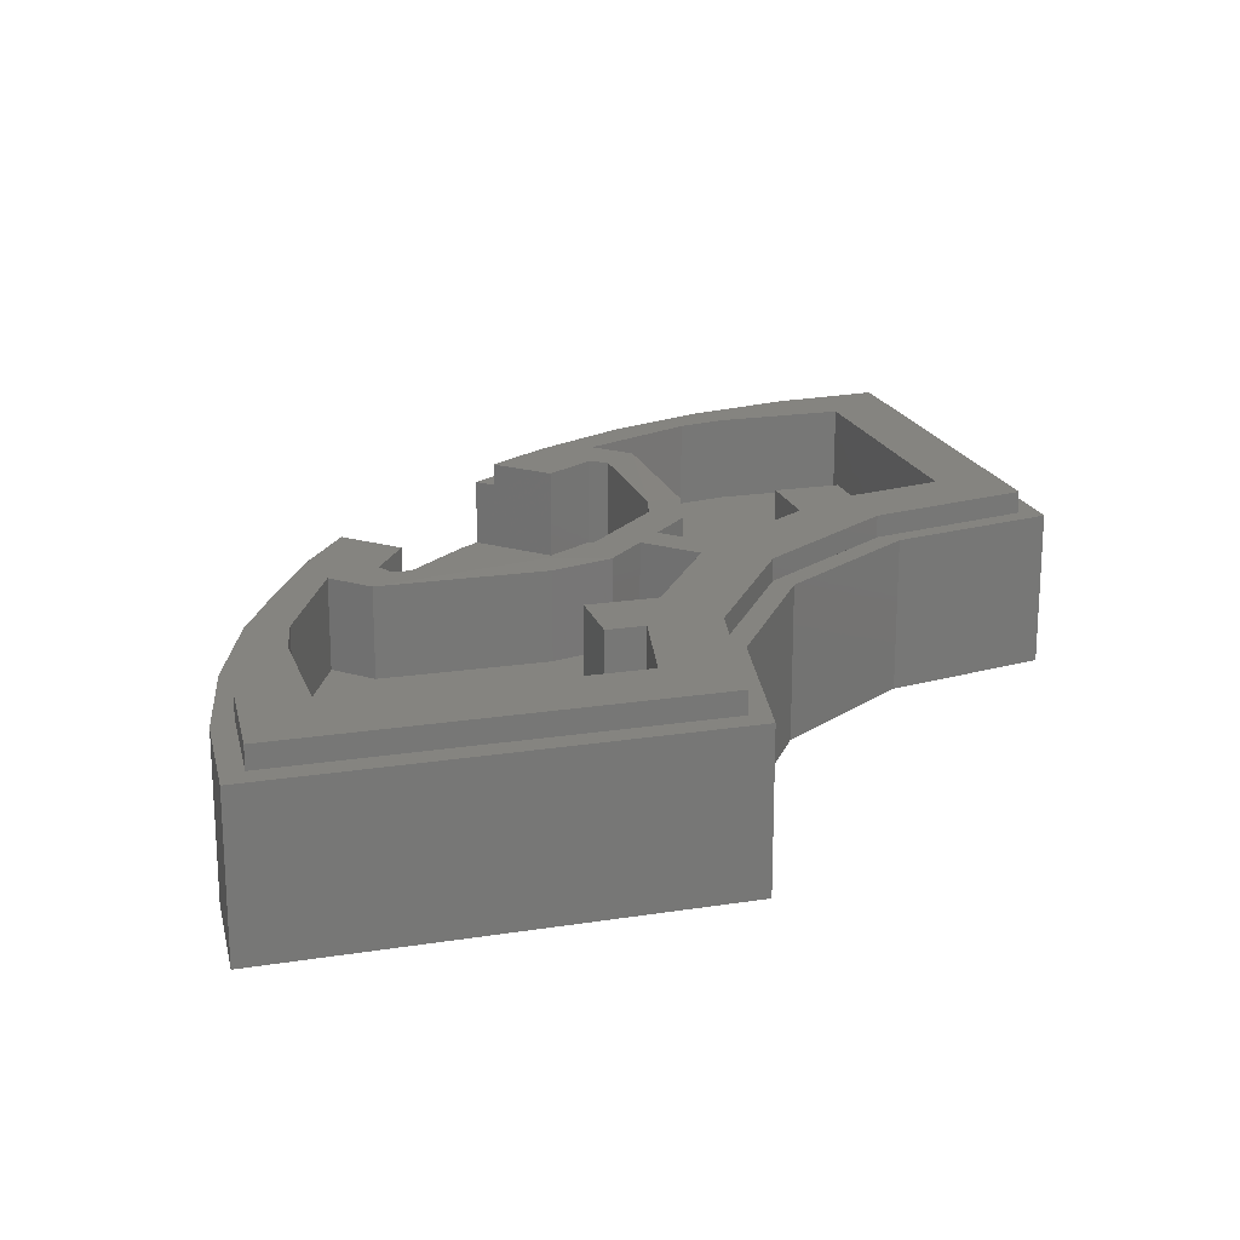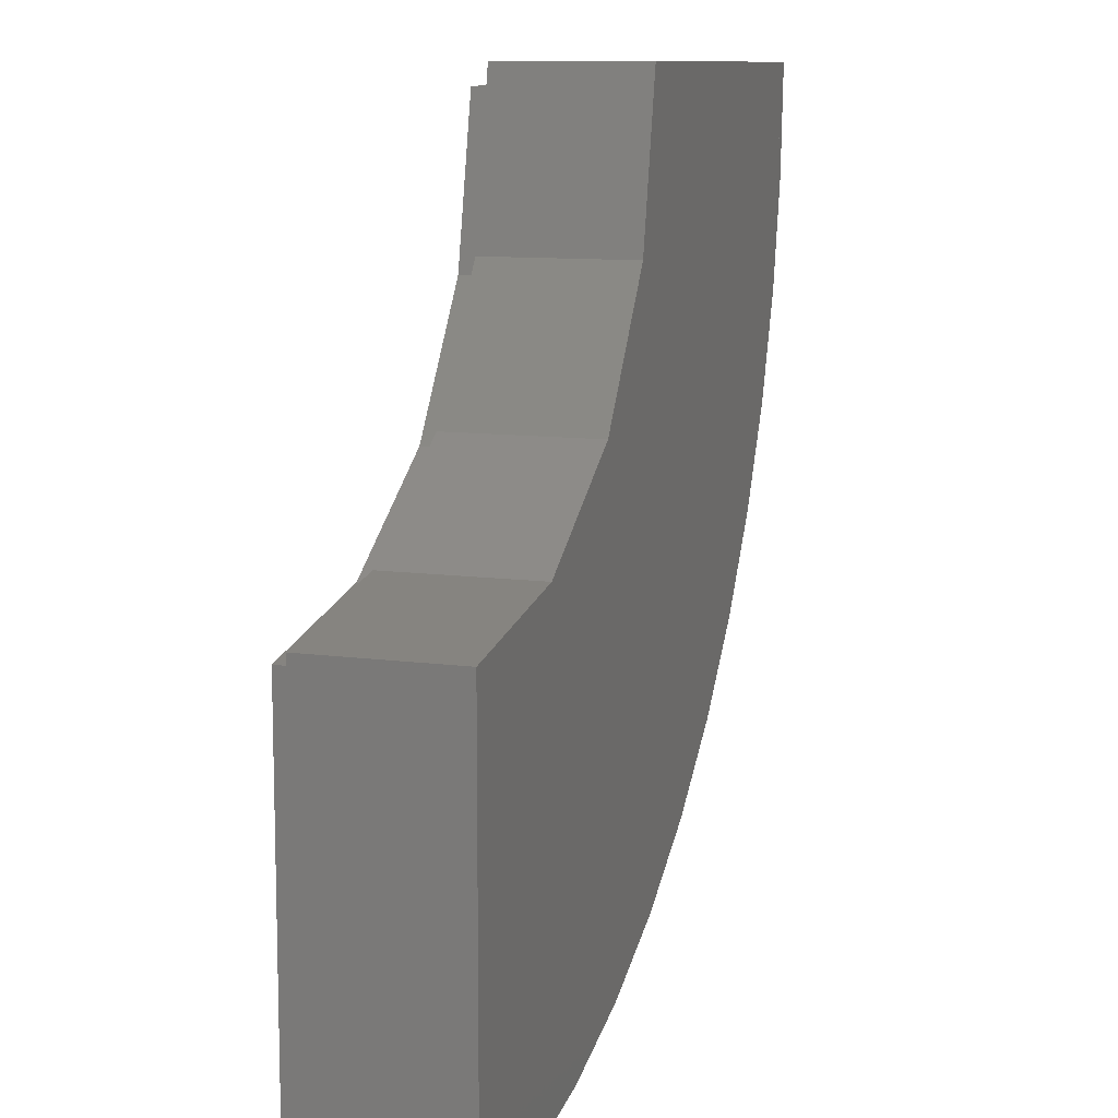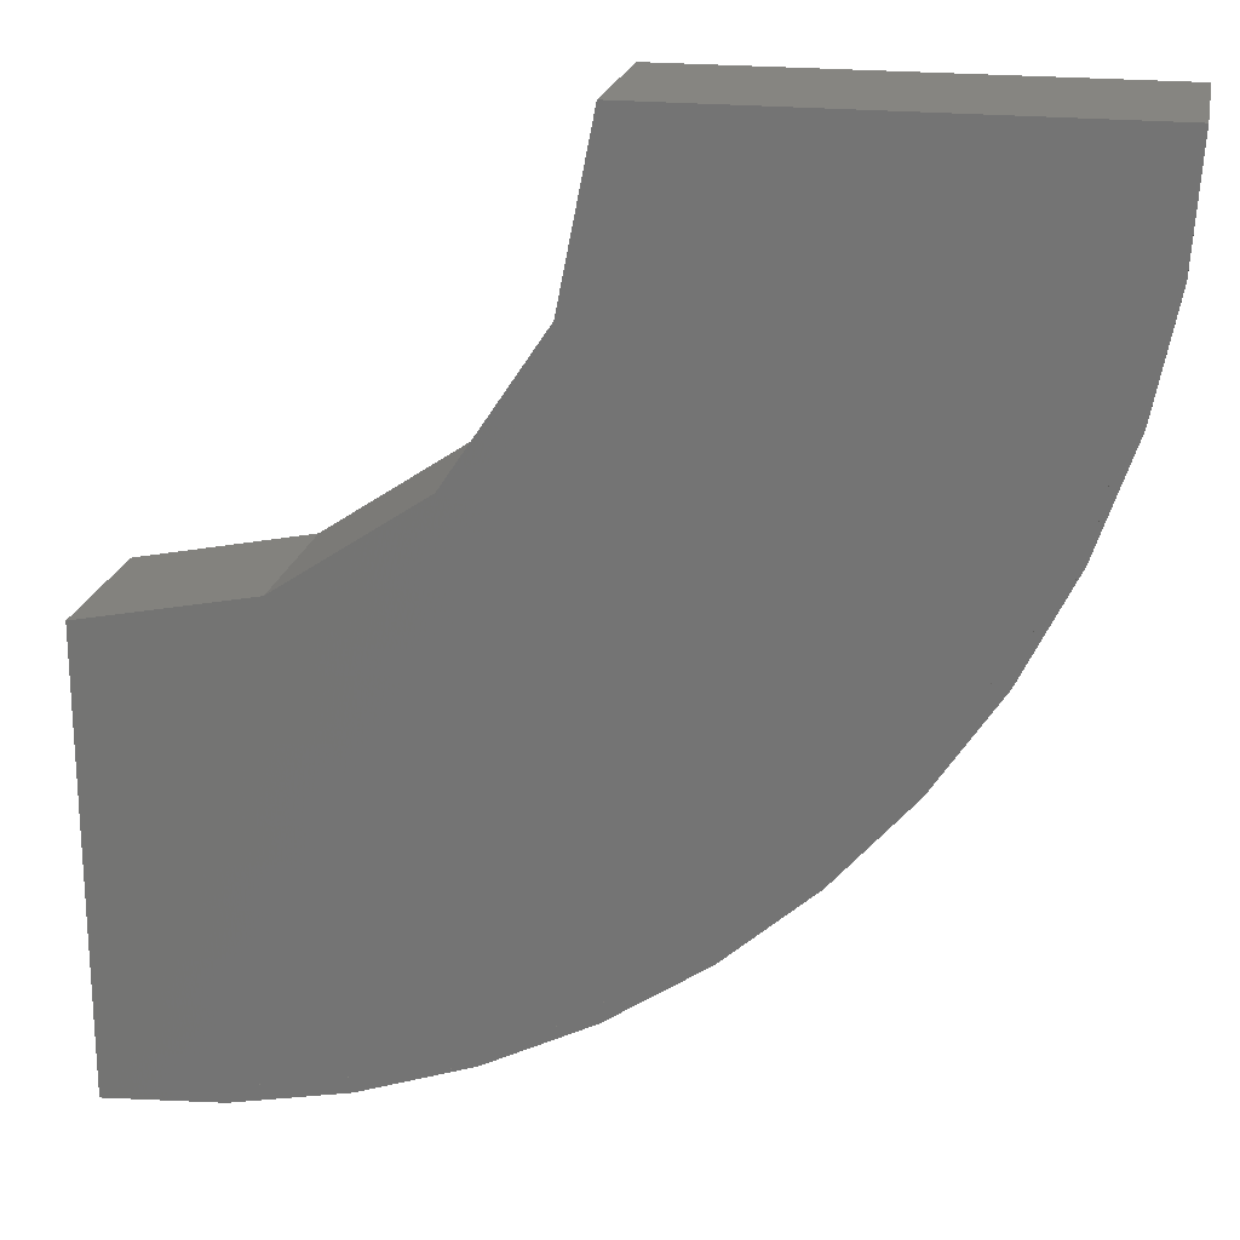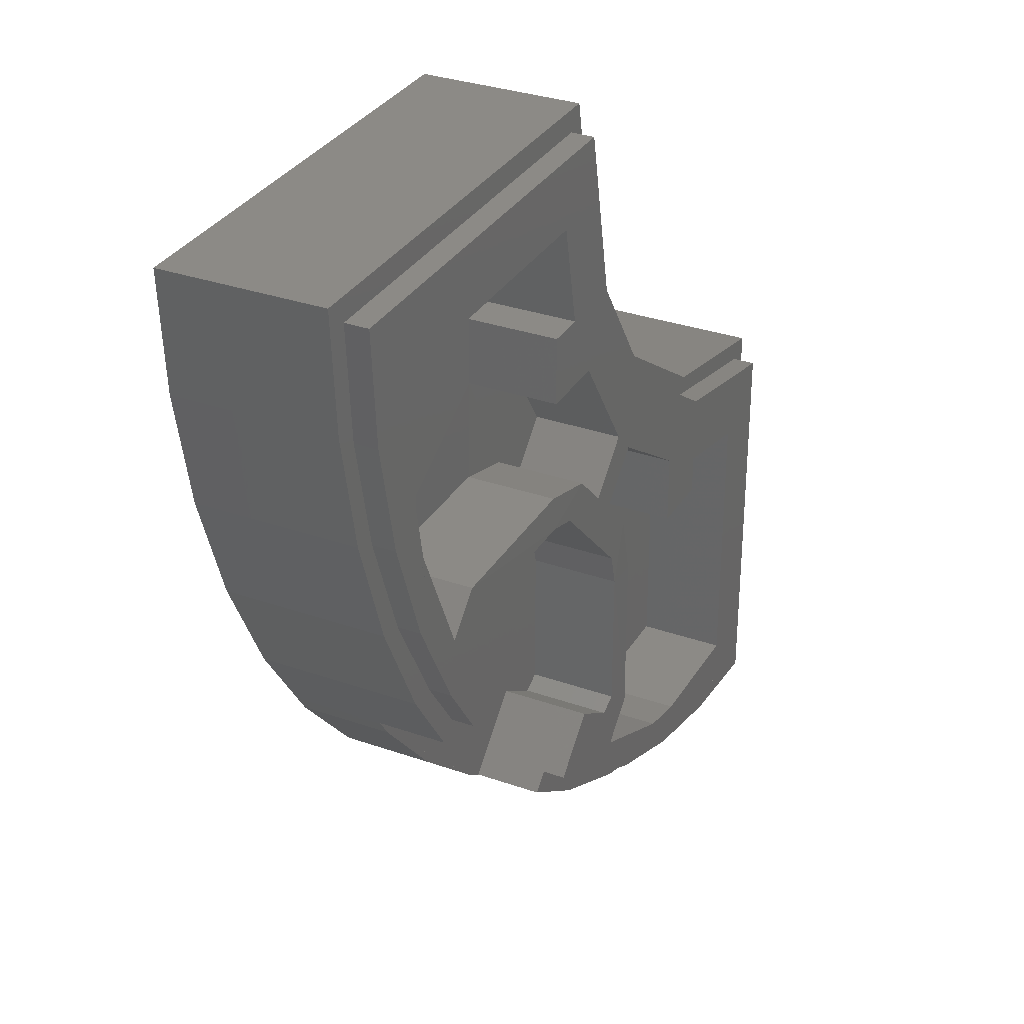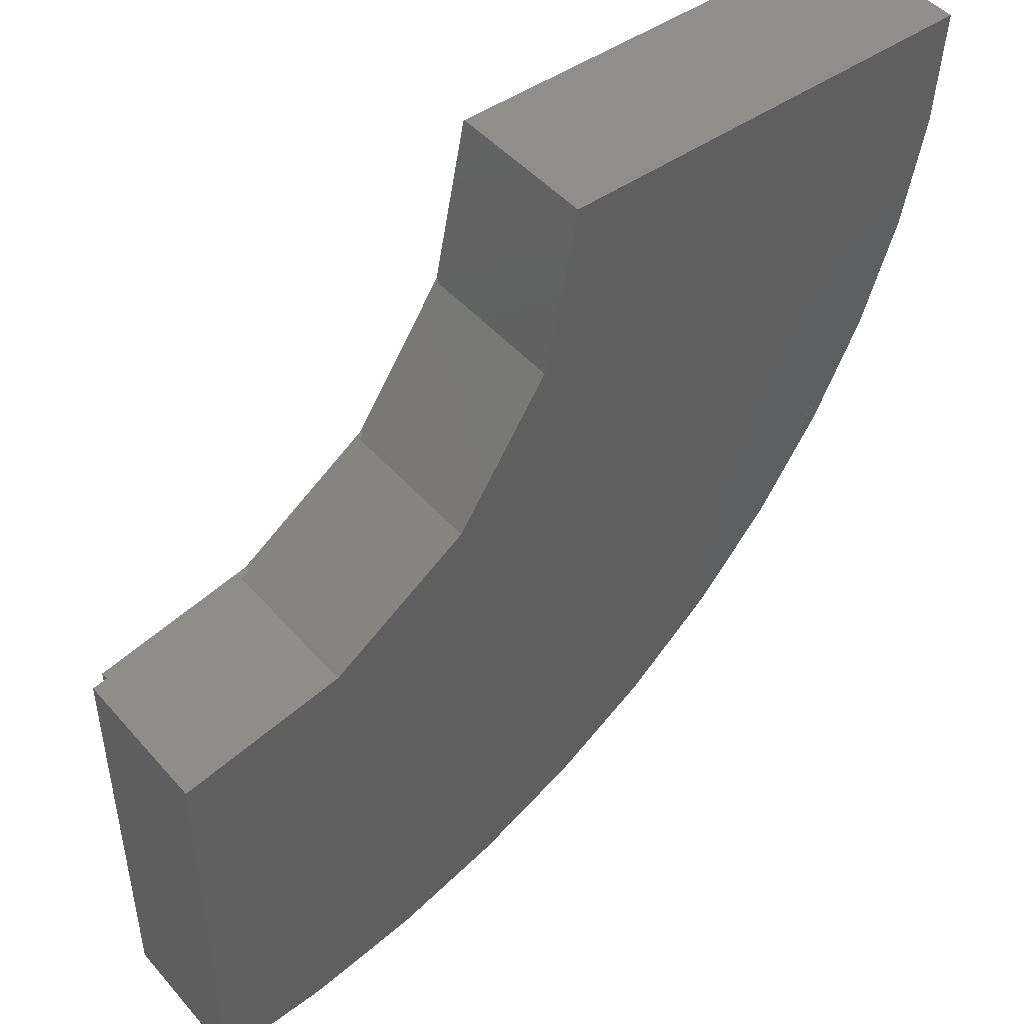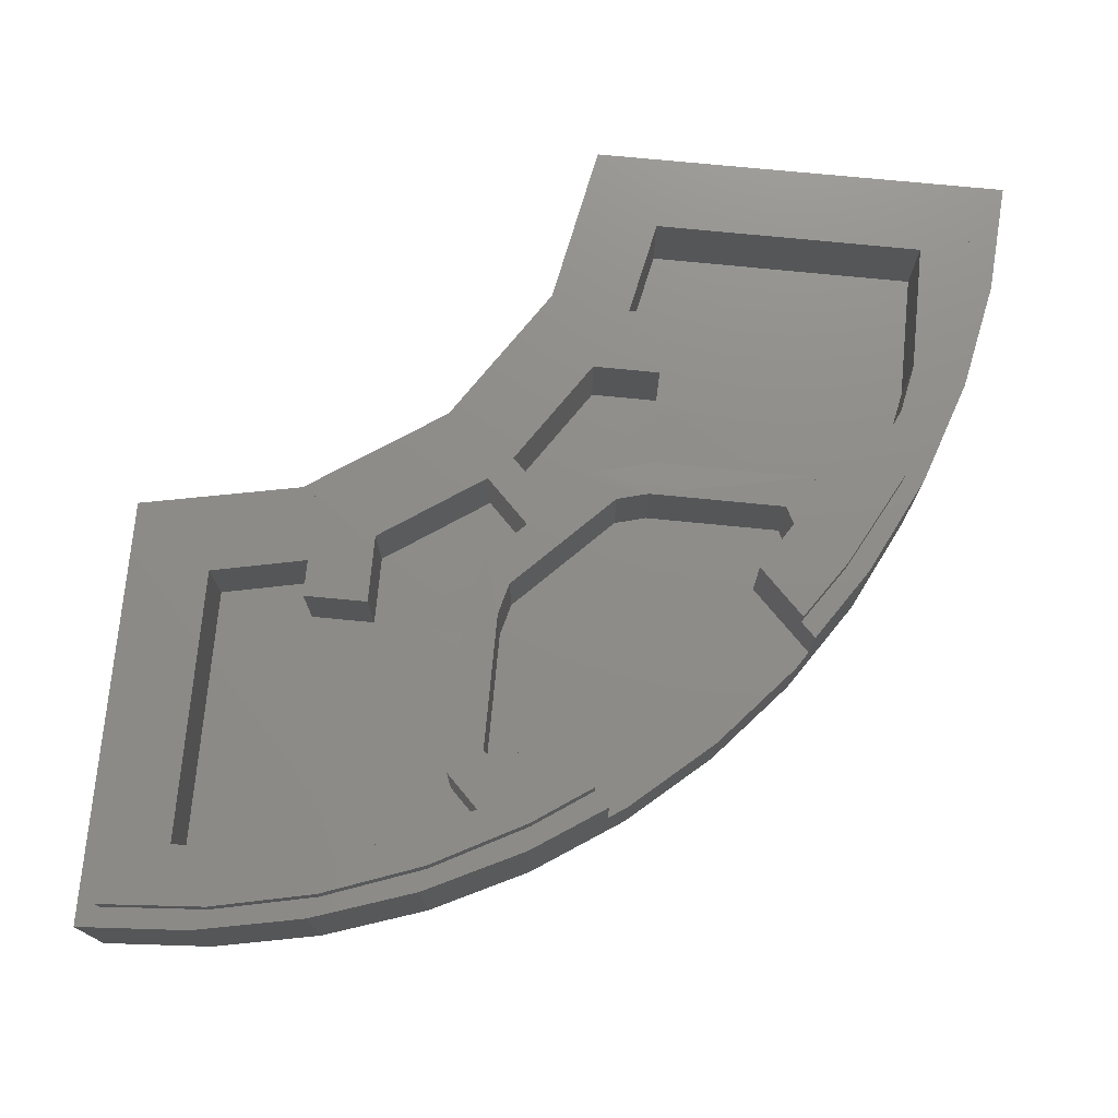
<metadata>
{"format":"stl","ext":"stl","renderer":"f3d","projection":"perspective","resolution":1024,"background":"white","views":[{"elev":19.9,"azim":-106.3,"up":"+Y"},{"elev":10.3,"azim":-70.9,"up":"+Z"},{"elev":20.9,"azim":11.1,"up":"+Z"},{"elev":31.8,"azim":116.4,"up":"+Z"},{"elev":46.7,"azim":-38.6,"up":"+Z"},{"elev":74.5,"azim":95.5,"up":"+Y"}]}
</metadata>
<code>
# stl→obj: 183 verts, 306 faces
v 0.4268 0.32 0.2055
v 0.3658 0.32 0.06134
v 0.4284 0.32 0.3609
v 0.3049 0.32 -0.08288
v 0.1939 0.32 -0.1939
v 0.08288 0.32 -0.3049
v -0.06134 0.32 -0.3658
v -0.2055 0.32 -0.4268
v -0.3609 0.32 -0.4284
v 1.16 0.32 0.36
v 1.146 0.32 0.1616
v 1.104 0.32 -0.0334
v 1.035 0.32 -0.2217
v 0.9405 0.32 -0.4
v 0.9856 0.28 -0.4
v 0.8927 0.16 -0.5392
v 0.8927 0.28 -0.5392
v 0.4 0.28 -0.9856
v 0.5392 0.28 -0.8927
v 0.5392 0.16 -0.8927
v 0.8178 0.32 -0.3021
v 0.8636 0.32 -0.2399
v 0.9257 0.32 -0.3023
v 1.022 0.32 -0.09185
v 1.04 0.32 0.24
v 1.04 0.32 0
v 0.2399 0.32 -0.8636
v 0.3021 0.32 -0.8178
v 0.3023 0.32 -0.9257
v 0.4 0.32 -0.9405
v 0.09185 0.32 -1.022
v -0.36 0.32 -1.16
v -0.24 0.32 -1.04
v 0 0.32 -1.04
v 0.2692 0.32 -0.4519
v 0.3384 0.32 -0.3824
v 0.3176 0.32 -0.5002
v 0.3824 0.32 -0.3384
v 0.4519 0.32 -0.2692
v 0.5002 0.32 -0.3176
v 0.2557 0.32 -0.3001
v 0.8694 0.16 -0.574
v 0.7314 0.16 -0.7314
v 0.574 0.16 -0.8694
v 0.2217 0.32 -1.035
v 0.0334 0.32 -1.104
v -0.1616 0.32 -1.146
v 0.4 0 0.4
v 0.4 0.28 0.4
v 0.3391 0.28 0.09385
v 0.3391 0 0.09385
v 0.1657 0.28 -0.1657
v 0.1657 0 -0.1657
v -0.09385 0.28 -0.3391
v -0.09385 0 -0.3391
v -0.4 0.28 -0.4
v -0.4 0 -0.4
v 0.4284 0.28 0.3609
v 0.3658 0.28 0.06134
v 0.1939 0.28 -0.1939
v -0.06134 0.28 -0.3658
v -0.3609 0.28 -0.4284
v 0.44 0.28 0.4
v 0.3761 0.28 0.07855
v 0.194 0.28 -0.194
v -0.07855 0.28 -0.3761
v -0.4 0.28 -0.44
v 0.9856 0 -0.4
v 1.078 0.28 -0.2123
v 1.078 0 -0.2123
v 1.145 0.28 -0.01411
v 1.145 0 -0.01411
v 1.186 0.28 0.1912
v 1.186 0 0.1912
v 1.2 0.28 0.4
v 1.2 0 0.4
v 0.9405 0.28 -0.4
v 1.035 0.28 -0.2217
v 1.104 0.28 -0.0334
v 1.146 0.28 0.1616
v 1.16 0.28 0.36
v 1.16 0.28 0.4
v 1.147 0.28 0.1964
v 1.107 0.28 -0.003758
v 1.041 0.28 -0.197
v 0.951 0.28 -0.38
v 0.8927 0 -0.5392
v 0.8694 0 -0.574
v 0.574 0 -0.8694
v 0.5392 0 -0.8927
v 0.4 0 -0.9856
v 1.157 0.28 0.36
v 0.4322 0.28 0.3609
v 0.8644 0.32 -0.5109
v 0.8644 0.28 -0.5109
v 0.7776 0.16 -0.4241
v 0.7776 0.32 -0.4241
v 0.8348 0.32 -0.3344
v 0.5599 0.32 -0.3016
v 0.5637 0.3191 -0.2394
v 0.5286 0.32 0.2409
v 0.491 0.32 0.06081
v 0.3658 0.32 0.06132
v 0.4325 0.32 -0.05916
v 0.3001 0.32 -0.2557
v 0.5599 0.32 0.06068
v 0.5597 0.32 -0.0594
v 0.5599 0.16 -0.3016
v 0.5002 0.16 -0.3176
v 0.8178 0.16 -0.3021
v 1.04 0.16 0
v 1.04 0.16 0.24
v 1.022 0.16 -0.09185
v 0.9257 0.16 -0.3023
v 0.5637 0.1591 -0.2394
v 0.8636 0.16 -0.2399
v 0.4519 0.16 -0.2692
v 0.3824 0.16 -0.3384
v 0.3001 0.16 -0.2557
v 0.4325 0.16 -0.05916
v 0.5597 0.16 -0.0594
v 0.8348 0.16 -0.3344
v 0.8693 0.16 -0.574
v 0.5599 0.16 0.06068
v 0.491 0.16 0.06081
v 0.5286 0.16 0.2409
v 0.4241 0.32 -0.7776
v 0.4241 0.16 -0.7776
v 0.5109 0.28 -0.8644
v 0.5109 0.32 -0.8644
v 0.3344 0.32 -0.8348
v 0.3016 0.32 -0.5599
v 0.2394 0.3191 -0.5637
v -0.2409 0.32 -0.5286
v 0.05916 0.32 -0.4325
v -0.06132 0.32 -0.3658
v 0.0594 0.32 -0.5597
v -0.06068 0.32 -0.5599
v -0.06081 0.32 -0.491
v 0.3016 0.16 -0.5599
v 0.3176 0.16 -0.5002
v 0.3021 0.16 -0.8178
v 0 0.16 -1.04
v -0.24 0.16 -1.04
v 0.09185 0.16 -1.022
v 0.3023 0.16 -0.9257
v 0.2394 0.1591 -0.5637
v 0.2399 0.16 -0.8636
v 0.2692 0.16 -0.4519
v 0.3384 0.16 -0.3824
v 0.2557 0.16 -0.3001
v 0.05916 0.16 -0.4325
v 0.0594 0.16 -0.5597
v 0.3344 0.16 -0.8348
v 0.574 0.16 -0.8693
v -0.06068 0.16 -0.5599
v -0.06081 0.16 -0.491
v -0.2409 0.16 -0.5286
v -0.3609 0.28 -0.4322
v -0.36 0.28 -1.157
v -0.4 0.28 -1.16
v 0.38 0.28 -0.951
v 0.4 0.28 -0.9405
v 0.7314 0 -0.7314
v -0.4 0 -1.2
v -0.4 0.28 -1.2
v -0.1912 0.28 -1.186
v -0.1912 0 -1.186
v 0.01411 0.28 -1.145
v 0.01411 0 -1.145
v 0.2123 0.28 -1.078
v 0.2123 0 -1.078
v 0.01408 0 -1.145
v 0.5741 0 -0.8694
v 0.8694 0 -0.5741
v 1.145 0 -0.01408
v -0.36 0.28 -1.16
v -0.1616 0.28 -1.146
v 0.0334 0.28 -1.104
v 0.2217 0.28 -1.035
v 0.197 0.28 -1.041
v 0.003758 0.28 -1.107
v -0.1964 0.28 -1.147
f 1 2 3
f 4 5 2
f 6 7 5
f 8 9 7
f 10 11 12
f 10 12 13
f 10 13 14
f 15 16 17
f 18 19 20
f 21 22 23
f 14 23 24
f 25 10 26
f 14 24 10
f 10 24 26
f 27 28 29
f 29 30 31
f 32 33 34
f 31 30 32
f 31 32 34
f 35 36 37
f 38 39 40
f 5 41 6
f 42 43 44
f 30 45 32
f 45 46 32
f 46 47 32
f 48 49 50
f 48 50 51
f 51 50 52
f 51 52 53
f 53 52 54
f 53 54 55
f 55 54 56
f 55 56 57
f 58 3 2
f 58 2 59
f 59 2 5
f 59 5 60
f 60 5 7
f 60 7 61
f 61 7 9
f 61 9 62
f 49 63 64
f 49 64 50
f 50 64 65
f 50 65 52
f 52 65 66
f 52 66 54
f 54 66 67
f 54 67 56
f 68 15 69
f 68 69 70
f 70 69 71
f 70 71 72
f 72 71 73
f 72 73 74
f 74 73 75
f 74 75 76
f 77 14 13
f 77 13 78
f 78 13 12
f 78 12 79
f 79 12 11
f 79 11 80
f 80 11 10
f 80 10 81
f 82 75 73
f 82 73 83
f 83 73 71
f 83 71 84
f 84 71 69
f 84 69 85
f 85 69 15
f 85 15 86
f 15 68 87
f 15 87 16
f 16 87 88
f 16 88 42
f 44 89 90
f 44 90 20
f 91 18 20
f 91 20 90
f 82 92 93
f 82 93 63
f 94 14 77
f 94 77 95
f 95 86 15
f 95 15 17
f 95 96 97
f 95 97 94
f 96 95 17
f 96 17 16
f 97 98 14
f 97 14 94
f 21 23 14
f 21 14 98
f 22 21 99
f 22 99 100
f 39 100 99
f 39 99 40
f 10 25 101
f 10 101 3
f 3 101 102
f 3 102 1
f 4 103 104
f 4 104 105
f 102 106 107
f 102 107 104
f 40 99 108
f 40 108 109
f 99 21 110
f 99 110 108
f 25 26 111
f 25 111 112
f 26 24 113
f 26 113 111
f 24 23 114
f 24 114 113
f 22 100 115
f 22 115 116
f 100 39 117
f 100 117 115
f 39 38 118
f 39 118 117
f 117 118 119
f 117 119 120
f 117 120 121
f 117 121 115
f 110 122 96
f 110 96 108
f 96 16 123
f 96 123 108
f 113 114 116
f 113 116 111
f 121 111 116
f 121 116 115
f 112 111 121
f 112 121 124
f 112 124 125
f 112 125 126
f 127 128 129
f 127 129 130
f 19 129 128
f 19 128 20
f 30 131 127
f 30 127 130
f 30 29 28
f 30 28 131
f 132 28 27
f 132 27 133
f 132 133 35
f 132 35 37
f 134 33 32
f 134 32 9
f 135 136 6
f 135 6 41
f 137 138 139
f 137 139 135
f 140 132 37
f 140 37 141
f 142 28 132
f 142 132 140
f 143 34 33
f 143 33 144
f 145 31 34
f 145 34 143
f 146 29 31
f 146 31 145
f 147 133 27
f 147 27 148
f 149 35 133
f 149 133 147
f 150 36 35
f 150 35 149
f 151 150 149
f 151 149 152
f 153 152 149
f 153 149 147
f 128 154 142
f 128 142 140
f 155 20 128
f 155 128 140
f 148 146 145
f 148 145 143
f 148 143 153
f 148 153 147
f 153 143 144
f 153 144 156
f 157 156 144
f 157 144 158
f 109 141 37
f 109 37 40
f 108 123 155
f 108 155 140
f 108 140 141
f 108 141 109
f 36 38 40
f 36 40 37
f 5 4 105
f 5 105 41
f 36 41 105
f 36 105 38
f 159 160 161
f 159 161 67
f 18 162 129
f 18 129 19
f 129 163 30
f 129 30 130
f 136 135 139
f 136 139 8
f 8 139 134
f 8 134 9
f 104 103 1
f 104 1 102
f 89 44 43
f 89 43 164
f 164 43 42
f 164 42 88
f 165 166 167
f 165 167 168
f 168 167 169
f 168 169 170
f 170 169 171
f 170 171 172
f 172 171 18
f 172 18 91
f 75 49 48
f 75 48 76
f 57 56 166
f 57 166 165
f 57 165 172
f 57 172 55
f 55 172 164
f 55 164 53
f 53 164 70
f 53 70 51
f 51 70 76
f 51 76 48
f 172 165 168
f 172 168 173
f 164 172 91
f 164 91 174
f 70 164 175
f 70 175 68
f 76 70 176
f 76 176 74
f 10 3 58
f 10 58 81
f 110 21 98
f 110 98 122
f 96 122 98
f 96 98 97
f 114 23 22
f 114 22 116
f 118 38 105
f 118 105 119
f 120 119 105
f 120 105 104
f 121 120 104
f 121 104 107
f 124 121 107
f 124 107 106
f 125 124 106
f 125 106 102
f 126 125 102
f 126 102 101
f 112 126 101
f 112 101 25
f 142 154 131
f 142 131 28
f 127 131 154
f 127 154 128
f 146 148 27
f 146 27 29
f 150 151 41
f 150 41 36
f 135 41 151
f 135 151 152
f 137 135 152
f 137 152 153
f 138 137 153
f 138 153 156
f 139 138 156
f 139 156 157
f 134 139 157
f 134 157 158
f 33 134 158
f 33 158 144
f 177 32 47
f 177 47 178
f 178 47 46
f 178 46 179
f 179 46 45
f 179 45 180
f 180 45 30
f 180 30 163
f 162 18 171
f 162 171 181
f 181 171 169
f 181 169 182
f 182 169 167
f 182 167 183
f 183 167 166
f 183 166 161
f 9 32 177
f 9 177 62

</code>
